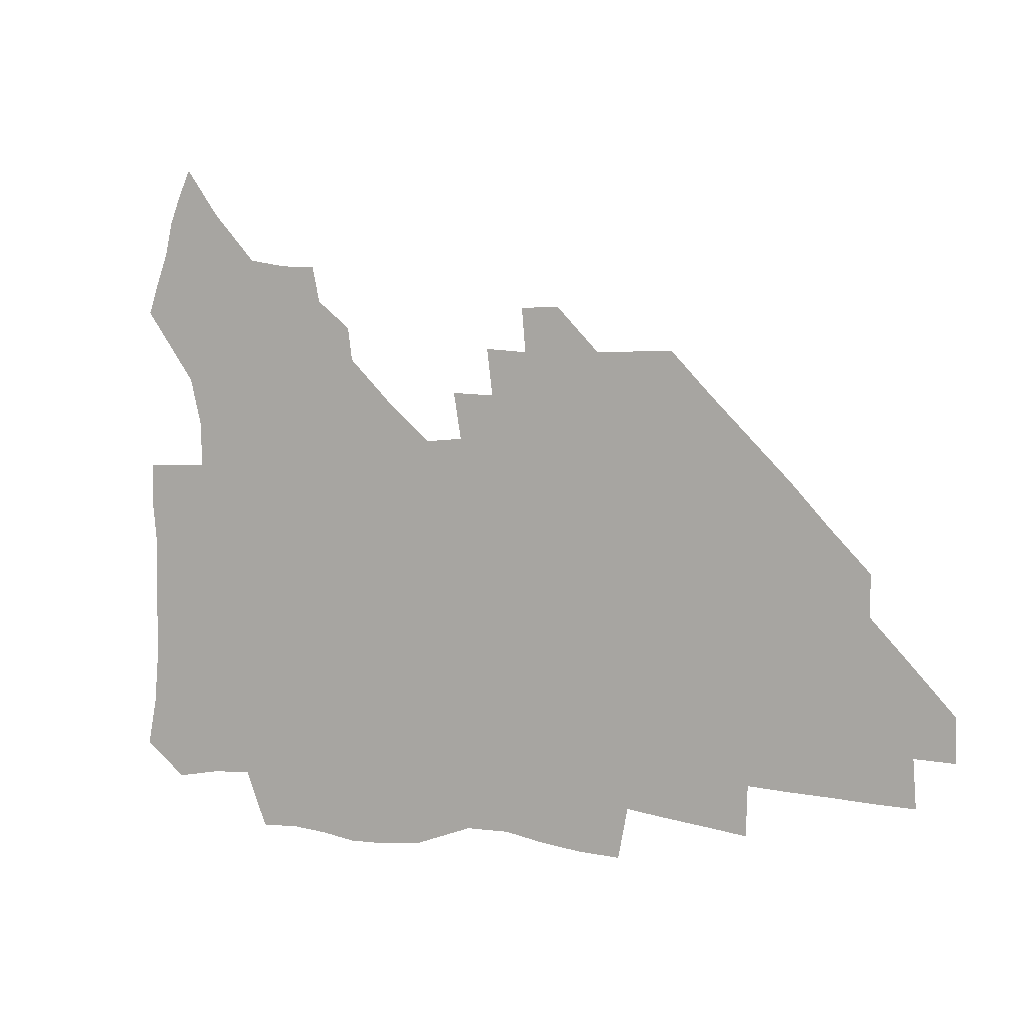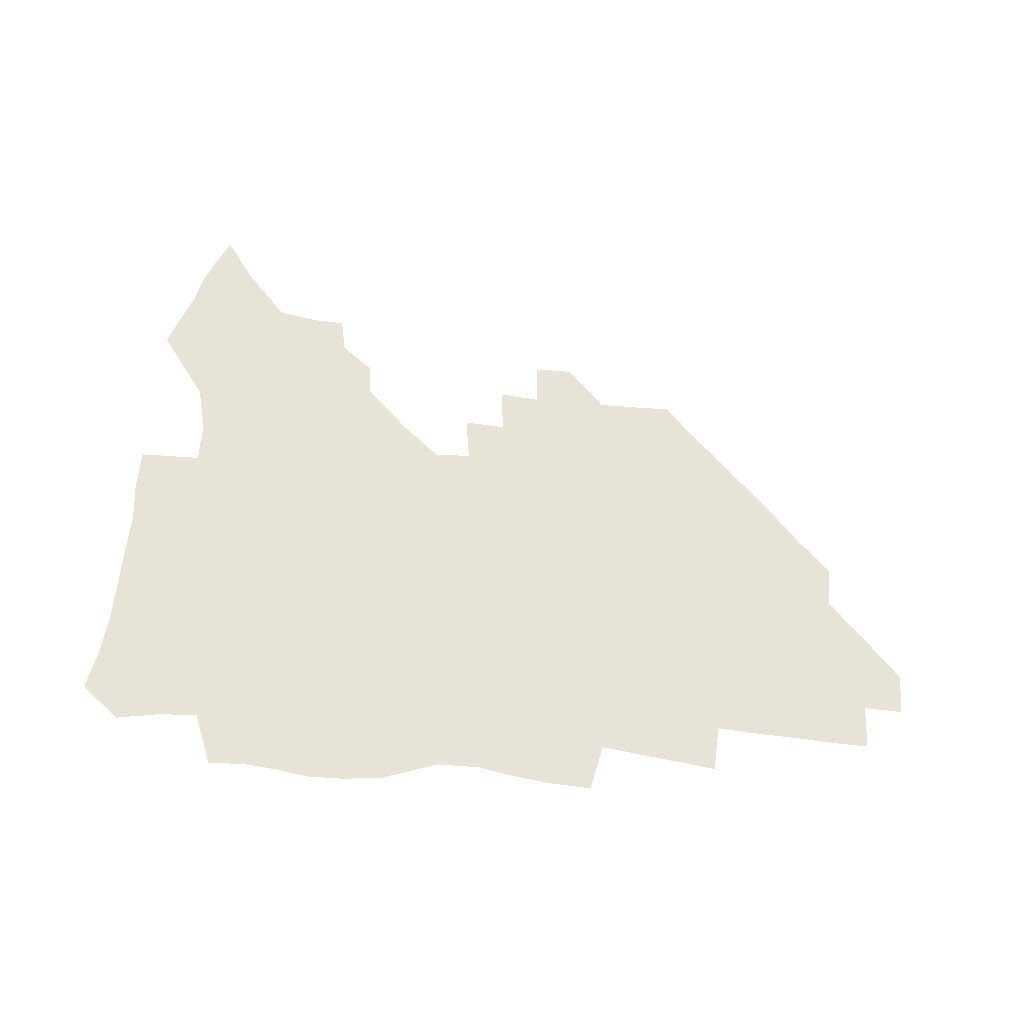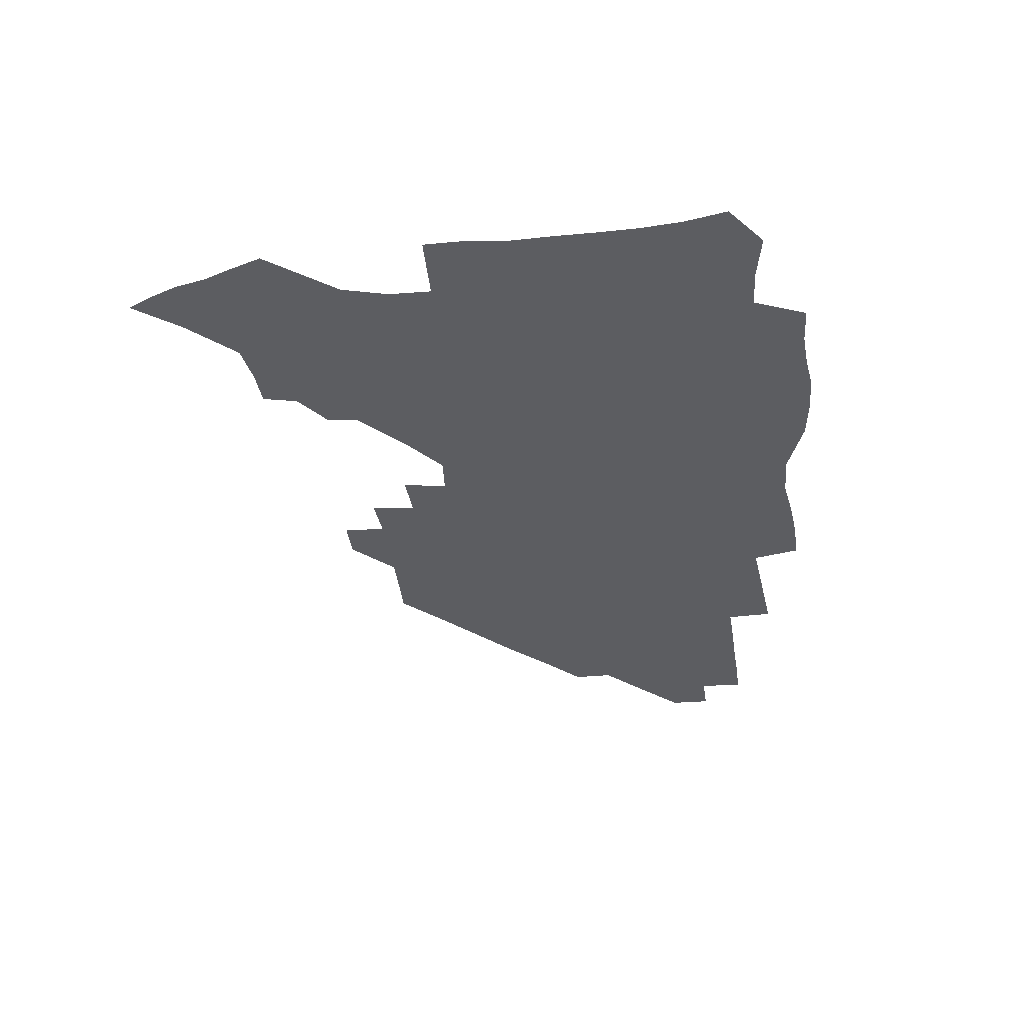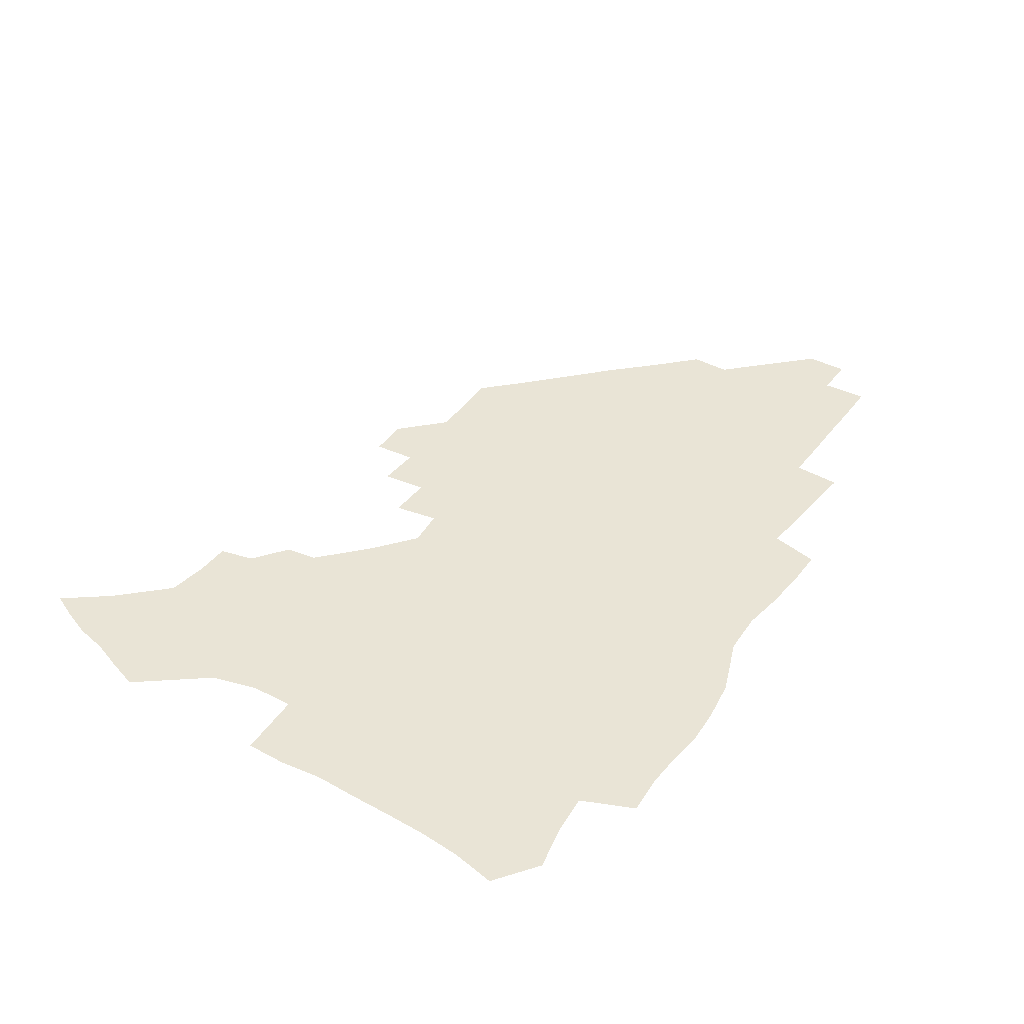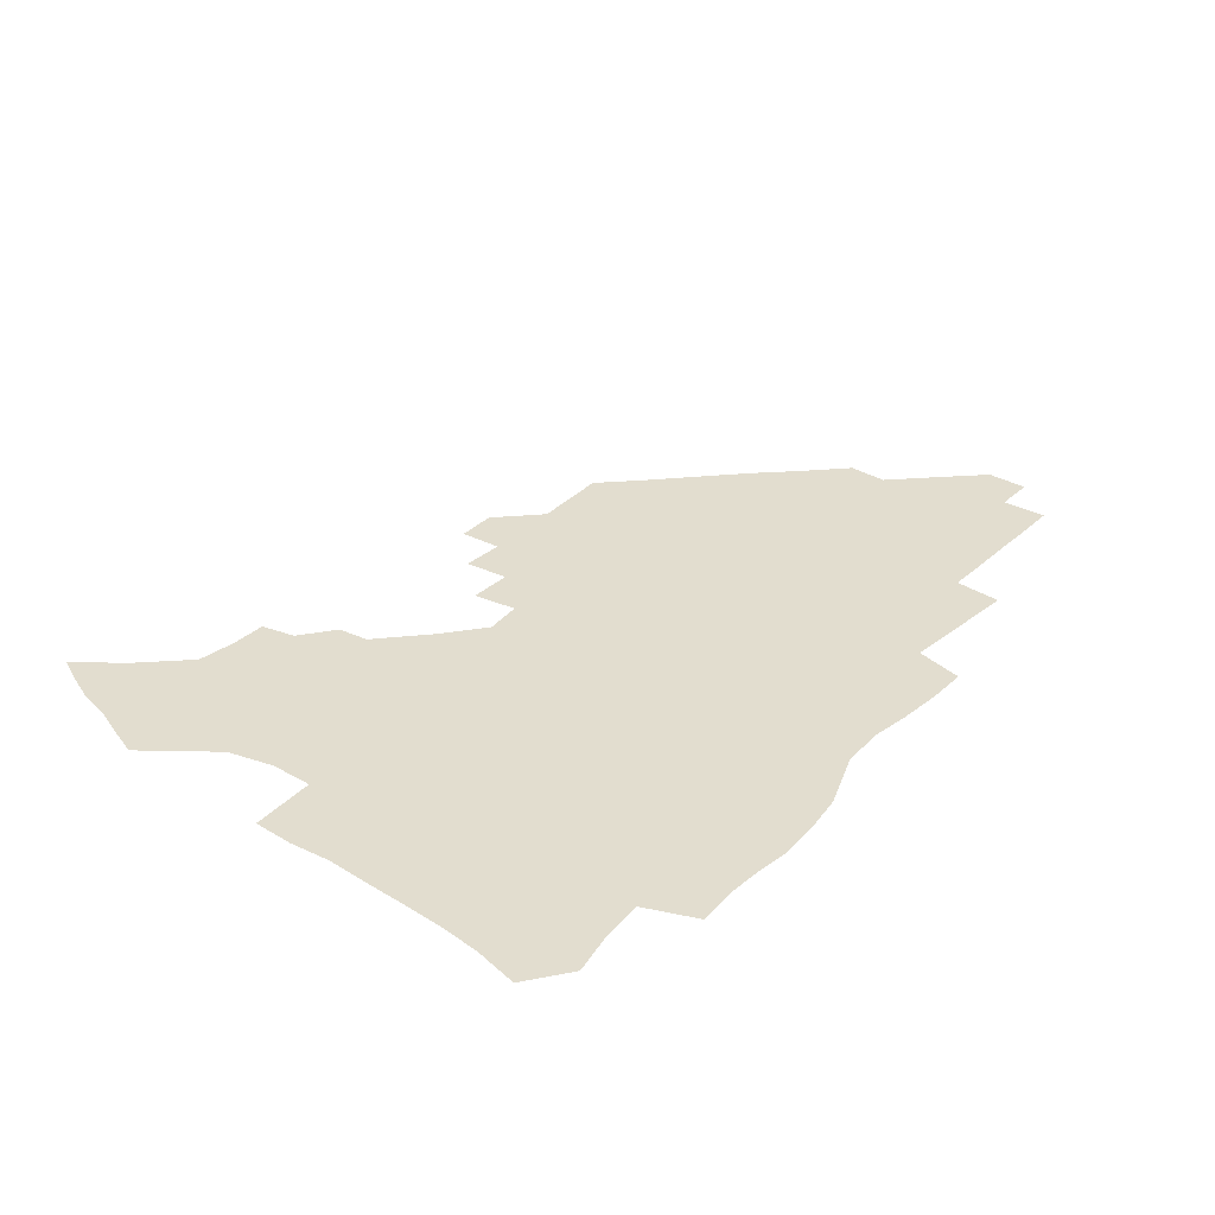
<metadata>
{"format":"obj","ext":"obj","renderer":"f3d","projection":"perspective","resolution":1024,"background":"white","views":[{"elev":4.1,"azim":29.7,"up":"+Y"},{"elev":61.9,"azim":5.6,"up":"+Z"},{"elev":-37.0,"azim":-83.0,"up":"+Z"},{"elev":42.7,"azim":-57.2,"up":"+Z"},{"elev":35.0,"azim":-51.4,"up":"+Z"}]}
</metadata>
<code>
v 260.6 188 0
v 263.8 204.9 0
v 265.1 220.9 0
v 265.3 236.6 0
v 265.3 252.6 0
v 265.6 268.9 0
v 263.8 284.8 0
v 263.8 300.6 0
v 276.8 175.8 0
v 281 193.4 0
v 283.2 209.3 0
v 285.1 224.8 0
v 285.6 239.8 0
v 285.8 254.9 0
v 288.1 270.5 0
v 288.7 285.7 0
v 288.6 301.3 0
v 288.2 317.5 0
v 283.5 335.1 0
v 263.4 361.7 0
v 267.5 373.6 0
v 271.8 385 0
v 274.5 396.8 0
v 278.7 407.4 0
v 283.4 417.4 0
v 294.2 179.1 0
v 297.8 195.8 0
v 300.9 212 0
v 302.4 226.8 0
v 302.7 241.2 0
v 303.9 256 0
v 306.9 271.2 0
v 307.4 285.4 0
v 306.6 299.7 0
v 306.7 314 0
v 307.5 327.7 0
v 304.4 343.2 0
v 298 360.5 0
v 292.4 377.1 0
v 294.7 388.6 0
v 296.5 399.9 0
v 309.6 180.1 0
v 313.4 197.1 0
v 315.6 212.4 0
v 317 227.1 0
v 318.3 241.7 0
v 319.8 256.2 0
v 322.6 271.2 0
v 323.4 285.2 0
v 323 299.1 0
v 323.4 312.6 0
v 322.9 326.1 0
v 320.6 340.6 0
v 319.3 354.1 0
v 316.7 368 0
v 313.8 381.6 0
v 318 160 0
v 325.3 182 0
v 328.4 197.9 0
v 330.3 212.7 0
v 331.2 226.9 0
v 333.2 241.7 0
v 334.8 256.1 0
v 338.3 271.4 0
v 339.2 285.1 0
v 338.8 298.7 0
v 338 312.3 0
v 336.8 325.9 0
v 334.6 340.1 0
v 334.5 352.5 0
v 332.8 365.1 0
v 329 379.1 0
v 332.7 160.8 0
v 339.2 181.3 0
v 343.4 198.3 0
v 345.1 212.9 0
v 347.1 227.7 0
v 348.2 241.9 0
v 350.9 256.8 0
v 353.7 271.5 0
v 354.8 285.1 0
v 354.1 298.5 0
v 351.8 312.7 0
v 349.9 326.7 0
v 347.9 340.8 0
v 346.7 353.3 0
v 345.3 365.4 0
v 342.3 378.6 0
v 346 159.9 0
v 354.1 181.8 0
v 358.6 198.7 0
v 361.3 213.9 0
v 362.8 228.3 0
v 365.1 243.1 0
v 366.7 257.4 0
v 368.6 271.6 0
v 369.1 285.1 0
v 368.9 298.2 0
v 367 311.9 0
v 364 326.7 0
v 360.2 343.2 0
v 358.5 355.2 0
v 358.9 158.1 0
v 369.5 182.8 0
v 374.6 199.8 0
v 377.7 215.1 0
v 378.9 229.3 0
v 381.7 244.3 0
v 382.9 258.3 0
v 383.4 271.9 0
v 383.3 285.2 0
v 382.7 298.4 0
v 380.8 312 0
v 378.4 325.8 0
v 373.4 158.5 0
v 385.1 183.6 0
v 391.4 201.5 0
v 393.5 215.9 0
v 395.3 230.4 0
v 396.5 244.5 0
v 396.8 258.2 0
v 397 271.9 0
v 397 285.5 0
v 395.9 299.2 0
v 394.2 313 0
v 389.5 160.5 0
v 402.2 185.6 0
v 406.8 202 0
v 408.6 216.3 0
v 410 230.5 0
v 410.4 244.2 0
v 410.9 258.2 0
v 410.8 272 0
v 411.3 285.8 0
v 409.9 300 0
v 408.4 314.2 0
v 405.5 331.1 0
v 411.4 168.4 0
v 418.6 186.9 0
v 421.2 201.5 0
v 423 215.9 0
v 424.5 230.3 0
v 424.7 244.1 0
v 425.3 258.3 0
v 425.3 272.3 0
v 424.8 286.5 0
v 424.1 300.7 0
v 422.8 315.4 0
v 421.9 330.3 0
v 419.7 347.3 0
v 428 168.8 0
v 433.4 186.2 0
v 435.7 200.8 0
v 437.4 215.3 0
v 438.5 229.7 0
v 439.1 243.9 0
v 439.5 258.1 0
v 439.4 272.3 0
v 439.2 286.6 0
v 439 300.7 0
v 438 315.4 0
v 436.7 330.8 0
v 435.8 346.1 0
v 434.4 362.3 0
v 443.1 166.4 0
v 448 184.9 0
v 450.2 199.8 0
v 452.2 215 0
v 452.9 229.2 0
v 453.3 243.5 0
v 453.6 257.9 0
v 453.8 272.2 0
v 453.4 286.7 0
v 453.2 301 0
v 452.5 315.8 0
v 451.7 330.7 0
v 450.7 345.9 0
v 449.2 362.3 0
v 458.6 164.8 0
v 462.7 183.2 0
v 465 199.1 0
v 466.5 214.2 0
v 467.4 228.7 0
v 467.8 243.2 0
v 468.1 257.6 0
v 468.5 272.1 0
v 468.2 286.5 0
v 467.7 301.3 0
v 467.1 316 0
v 466.5 330.6 0
v 465.3 346.2 0
v 474.3 164.3 0
v 477.9 182.5 0
v 479.8 198.2 0
v 481 213.1 0
v 481.9 228.2 0
v 482.5 242.9 0
v 482.6 257.5 0
v 482.6 272 0
v 482.7 286.5 0
v 482.1 301.9 0
v 481.6 316.3 0
v 480.9 331 0
v 480 346.4 0
v 493.2 180.8 0
v 494.7 197.6 0
v 495.7 212.5 0
v 496.6 227.9 0
v 497.2 242.8 0
v 497.2 257.4 0
v 497.2 271.9 0
v 497 286.5 0
v 496.4 301.9 0
v 496.1 316.4 0
v 495.5 331 0
v 494.5 346.7 0
v 508.7 179.2 0
v 509.6 196.5 0
v 510.5 212.2 0
v 511.1 227.6 0
v 511.5 242.6 0
v 511.6 257.2 0
v 511.8 271.8 0
v 511.4 286.5 0
v 510.9 301.6 0
v 510.5 316.3 0
v 509.9 331 0
v 524.2 177.5 0
v 524.8 195.3 0
v 525.4 211.4 0
v 525.7 227.2 0
v 525.9 242.3 0
v 526 257.1 0
v 525.9 271.7 0
v 525.7 286.5 0
v 525.4 301.4 0
v 524.9 316.4 0
v 540.2 194.7 0
v 540.2 211.3 0
v 540.2 227.1 0
v 540.4 242 0
v 540.5 256.8 0
v 540.1 271.7 0
v 540 286.4 0
v 539.8 301.8 0
v 555.5 194.2 0
v 555 211.2 0
v 554.9 226.7 0
v 555.1 241.8 0
v 554.8 256.9 0
v 554.5 271.7 0
v 554.3 286.5 0
v 570.9 193.6 0
v 570.1 210.5 0
v 569.7 226.4 0
v 569.5 241.7 0
v 569.1 256.9 0
v 569.1 271.8 0
v 586 193.3 0
v 584.9 210.3 0
v 584.7 225.9 0
v 583.8 241.8 0
v 599.8 210 0
v 599.4 225.6 0
f 9 10 1
f 1 10 2
f 10 11 2
f 2 11 3
f 11 12 3
f 3 12 4
f 12 13 4
f 4 13 5
f 13 14 5
f 5 14 6
f 14 15 6
f 6 15 7
f 15 16 7
f 7 16 8
f 16 17 8
f 9 26 10
f 26 27 10
f 10 27 11
f 27 28 11
f 11 28 12
f 28 29 12
f 12 29 13
f 29 30 13
f 13 30 14
f 30 31 14
f 14 31 15
f 31 32 15
f 15 32 16
f 32 33 16
f 16 33 17
f 33 34 17
f 17 34 18
f 34 35 18
f 18 35 19
f 35 36 19
f 19 36 20
f 36 37 20
f 20 37 21
f 37 38 21
f 21 38 22
f 38 39 22
f 22 39 23
f 39 40 23
f 23 40 24
f 40 41 24
f 24 41 25
f 26 42 27
f 42 43 27
f 27 43 28
f 43 44 28
f 28 44 29
f 44 45 29
f 29 45 30
f 45 46 30
f 30 46 31
f 46 47 31
f 31 47 32
f 47 48 32
f 32 48 33
f 48 49 33
f 33 49 34
f 49 50 34
f 34 50 35
f 50 51 35
f 35 51 36
f 51 52 36
f 36 52 37
f 52 53 37
f 37 53 38
f 53 54 38
f 38 54 39
f 54 55 39
f 39 55 40
f 55 56 40
f 40 56 41
f 57 58 42
f 42 58 43
f 58 59 43
f 43 59 44
f 59 60 44
f 44 60 45
f 60 61 45
f 45 61 46
f 61 62 46
f 46 62 47
f 62 63 47
f 47 63 48
f 63 64 48
f 48 64 49
f 64 65 49
f 49 65 50
f 65 66 50
f 50 66 51
f 66 67 51
f 51 67 52
f 67 68 52
f 52 68 53
f 68 69 53
f 53 69 54
f 69 70 54
f 54 70 55
f 70 71 55
f 55 71 56
f 71 72 56
f 57 73 58
f 73 74 58
f 58 74 59
f 74 75 59
f 59 75 60
f 75 76 60
f 60 76 61
f 76 77 61
f 61 77 62
f 77 78 62
f 62 78 63
f 78 79 63
f 63 79 64
f 79 80 64
f 64 80 65
f 80 81 65
f 65 81 66
f 81 82 66
f 66 82 67
f 82 83 67
f 67 83 68
f 83 84 68
f 68 84 69
f 84 85 69
f 69 85 70
f 85 86 70
f 70 86 71
f 86 87 71
f 71 87 72
f 87 88 72
f 73 89 74
f 89 90 74
f 74 90 75
f 90 91 75
f 75 91 76
f 91 92 76
f 76 92 77
f 92 93 77
f 77 93 78
f 93 94 78
f 78 94 79
f 94 95 79
f 79 95 80
f 95 96 80
f 80 96 81
f 96 97 81
f 81 97 82
f 97 98 82
f 82 98 83
f 98 99 83
f 83 99 84
f 99 100 84
f 84 100 85
f 100 101 85
f 85 101 86
f 101 102 86
f 86 102 87
f 89 103 90
f 103 104 90
f 90 104 91
f 104 105 91
f 91 105 92
f 105 106 92
f 92 106 93
f 106 107 93
f 93 107 94
f 107 108 94
f 94 108 95
f 108 109 95
f 95 109 96
f 109 110 96
f 96 110 97
f 110 111 97
f 97 111 98
f 111 112 98
f 98 112 99
f 112 113 99
f 99 113 100
f 113 114 100
f 100 114 101
f 103 115 104
f 115 116 104
f 104 116 105
f 116 117 105
f 105 117 106
f 117 118 106
f 106 118 107
f 118 119 107
f 107 119 108
f 119 120 108
f 108 120 109
f 120 121 109
f 109 121 110
f 121 122 110
f 110 122 111
f 122 123 111
f 111 123 112
f 123 124 112
f 112 124 113
f 124 125 113
f 113 125 114
f 115 126 116
f 126 127 116
f 116 127 117
f 127 128 117
f 117 128 118
f 128 129 118
f 118 129 119
f 129 130 119
f 119 130 120
f 130 131 120
f 120 131 121
f 131 132 121
f 121 132 122
f 132 133 122
f 122 133 123
f 133 134 123
f 123 134 124
f 134 135 124
f 124 135 125
f 135 136 125
f 126 138 127
f 138 139 127
f 127 139 128
f 139 140 128
f 128 140 129
f 140 141 129
f 129 141 130
f 141 142 130
f 130 142 131
f 142 143 131
f 131 143 132
f 143 144 132
f 132 144 133
f 144 145 133
f 133 145 134
f 145 146 134
f 134 146 135
f 146 147 135
f 135 147 136
f 147 148 136
f 136 148 137
f 148 149 137
f 138 151 139
f 151 152 139
f 139 152 140
f 152 153 140
f 140 153 141
f 153 154 141
f 141 154 142
f 154 155 142
f 142 155 143
f 155 156 143
f 143 156 144
f 156 157 144
f 144 157 145
f 157 158 145
f 145 158 146
f 158 159 146
f 146 159 147
f 159 160 147
f 147 160 148
f 160 161 148
f 148 161 149
f 161 162 149
f 149 162 150
f 162 163 150
f 151 165 152
f 165 166 152
f 152 166 153
f 166 167 153
f 153 167 154
f 167 168 154
f 154 168 155
f 168 169 155
f 155 169 156
f 169 170 156
f 156 170 157
f 170 171 157
f 157 171 158
f 171 172 158
f 158 172 159
f 172 173 159
f 159 173 160
f 173 174 160
f 160 174 161
f 174 175 161
f 161 175 162
f 175 176 162
f 162 176 163
f 176 177 163
f 163 177 164
f 177 178 164
f 165 179 166
f 179 180 166
f 166 180 167
f 180 181 167
f 167 181 168
f 181 182 168
f 168 182 169
f 182 183 169
f 169 183 170
f 183 184 170
f 170 184 171
f 184 185 171
f 171 185 172
f 185 186 172
f 172 186 173
f 186 187 173
f 173 187 174
f 187 188 174
f 174 188 175
f 188 189 175
f 175 189 176
f 189 190 176
f 176 190 177
f 190 191 177
f 177 191 178
f 179 192 180
f 192 193 180
f 180 193 181
f 193 194 181
f 181 194 182
f 194 195 182
f 182 195 183
f 195 196 183
f 183 196 184
f 196 197 184
f 184 197 185
f 197 198 185
f 185 198 186
f 198 199 186
f 186 199 187
f 199 200 187
f 187 200 188
f 200 201 188
f 188 201 189
f 201 202 189
f 189 202 190
f 202 203 190
f 190 203 191
f 203 204 191
f 193 205 194
f 205 206 194
f 194 206 195
f 206 207 195
f 195 207 196
f 207 208 196
f 196 208 197
f 208 209 197
f 197 209 198
f 209 210 198
f 198 210 199
f 210 211 199
f 199 211 200
f 211 212 200
f 200 212 201
f 212 213 201
f 201 213 202
f 213 214 202
f 202 214 203
f 214 215 203
f 203 215 204
f 215 216 204
f 205 217 206
f 217 218 206
f 206 218 207
f 218 219 207
f 207 219 208
f 219 220 208
f 208 220 209
f 220 221 209
f 209 221 210
f 221 222 210
f 210 222 211
f 222 223 211
f 211 223 212
f 223 224 212
f 212 224 213
f 224 225 213
f 213 225 214
f 225 226 214
f 214 226 215
f 226 227 215
f 215 227 216
f 217 228 218
f 228 229 218
f 218 229 219
f 229 230 219
f 219 230 220
f 230 231 220
f 220 231 221
f 231 232 221
f 221 232 222
f 232 233 222
f 222 233 223
f 233 234 223
f 223 234 224
f 234 235 224
f 224 235 225
f 235 236 225
f 225 236 226
f 236 237 226
f 226 237 227
f 229 238 230
f 238 239 230
f 230 239 231
f 239 240 231
f 231 240 232
f 240 241 232
f 232 241 233
f 241 242 233
f 233 242 234
f 242 243 234
f 234 243 235
f 243 244 235
f 235 244 236
f 244 245 236
f 236 245 237
f 238 246 239
f 246 247 239
f 239 247 240
f 247 248 240
f 240 248 241
f 248 249 241
f 241 249 242
f 249 250 242
f 242 250 243
f 250 251 243
f 243 251 244
f 251 252 244
f 244 252 245
f 246 253 247
f 253 254 247
f 247 254 248
f 254 255 248
f 248 255 249
f 255 256 249
f 249 256 250
f 256 257 250
f 250 257 251
f 257 258 251
f 251 258 252
f 253 259 254
f 259 260 254
f 254 260 255
f 260 261 255
f 255 261 256
f 261 262 256
f 256 262 257
f 260 263 261
f 263 264 261
f 261 264 262

</code>
